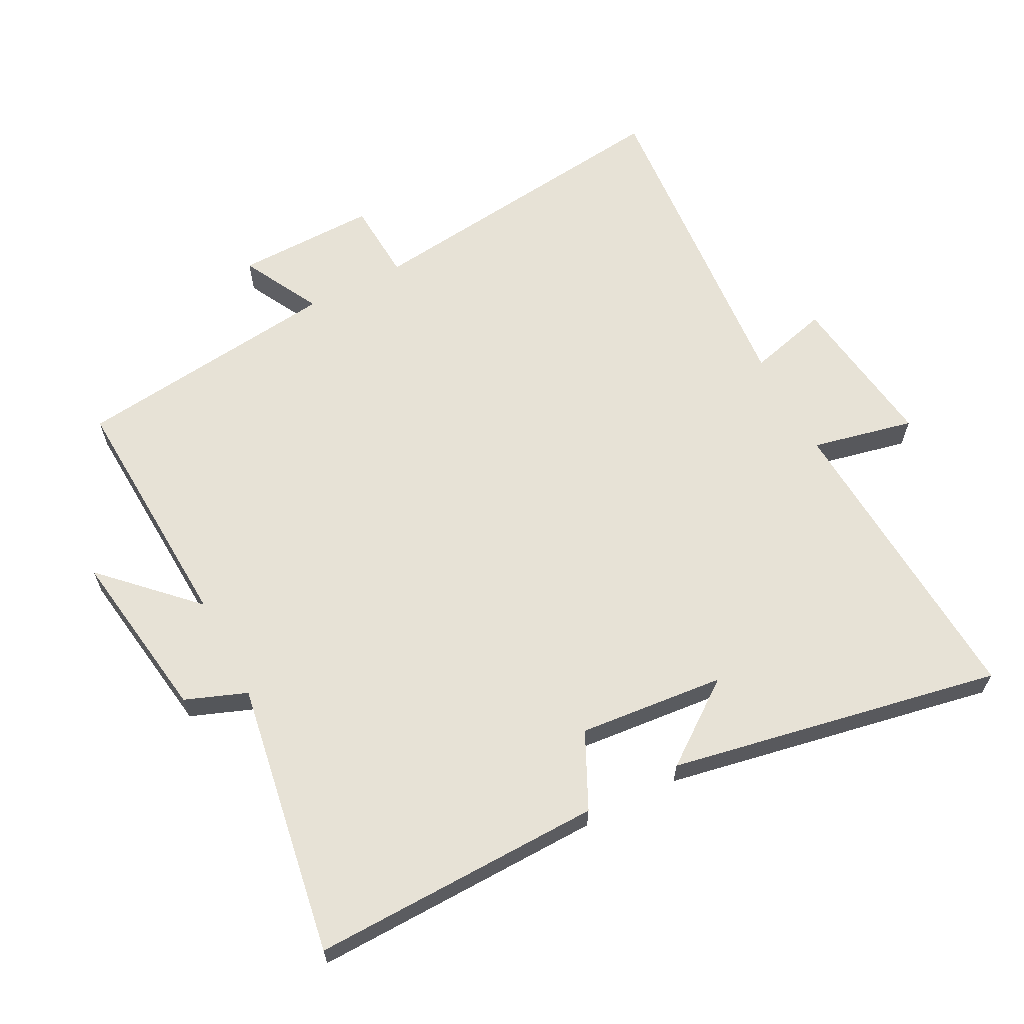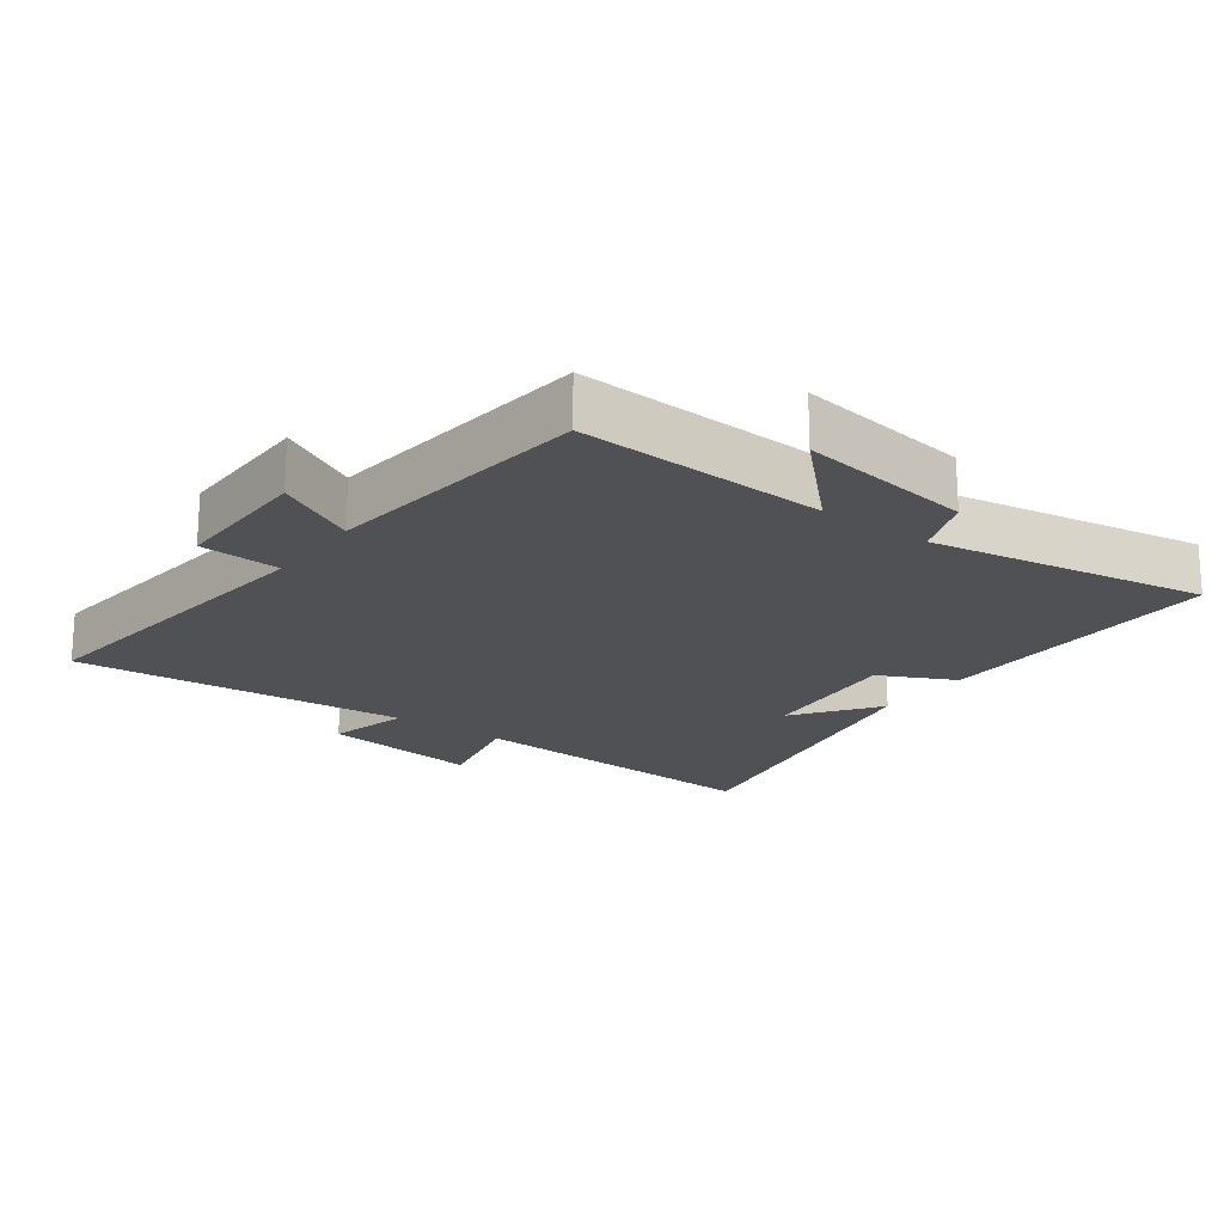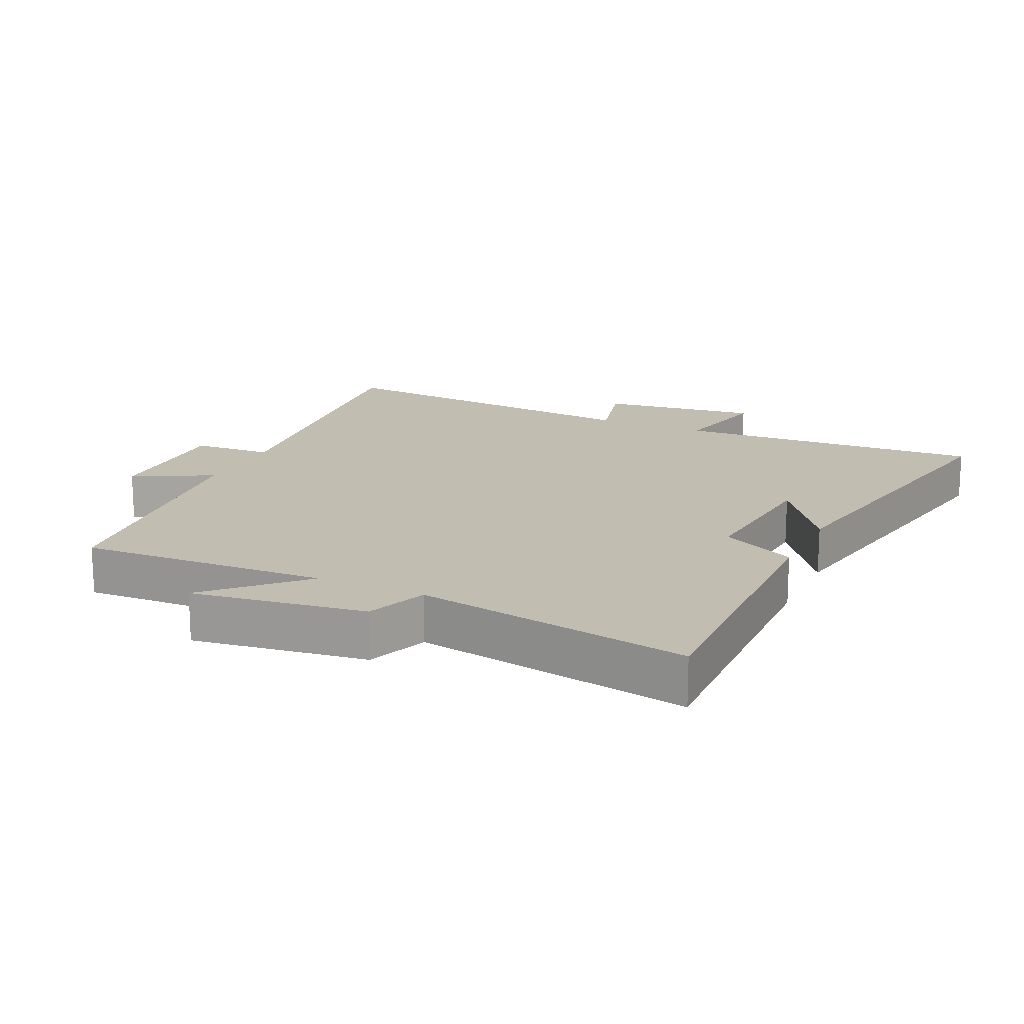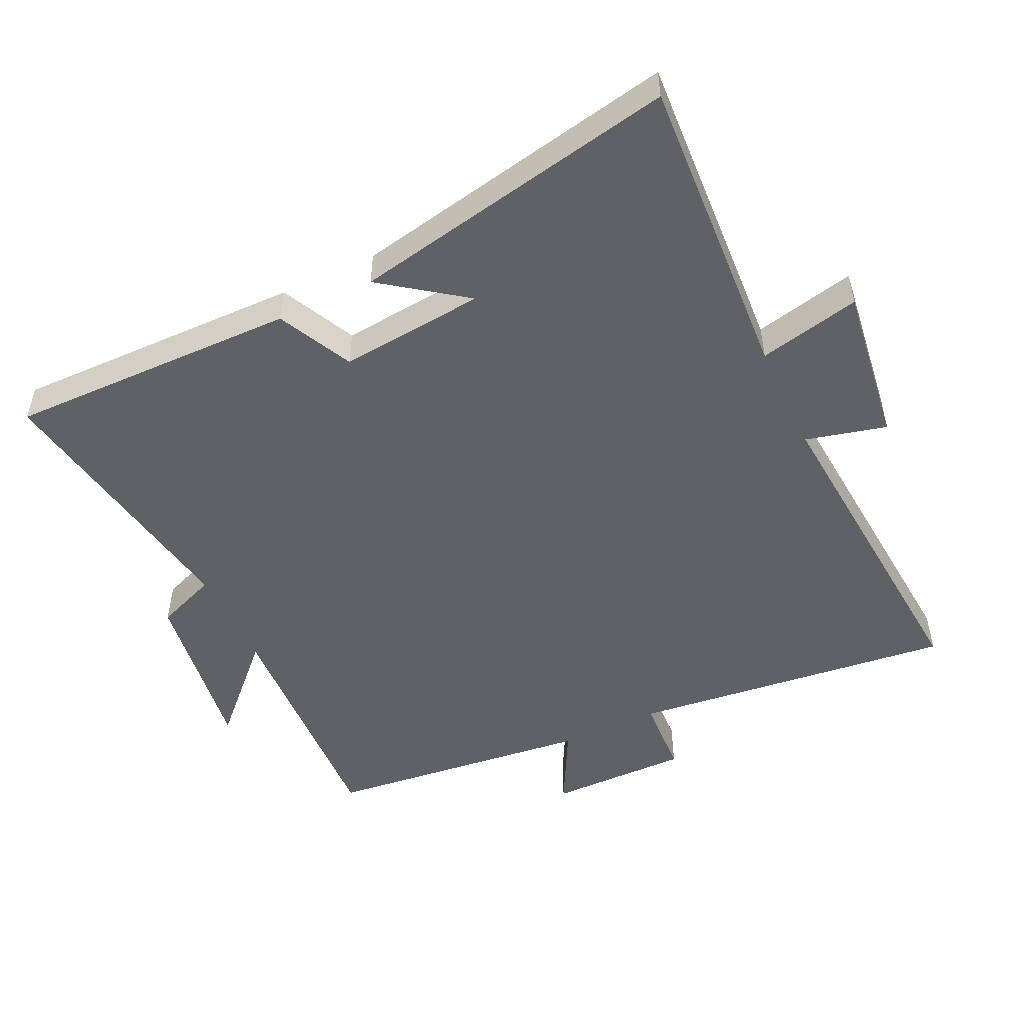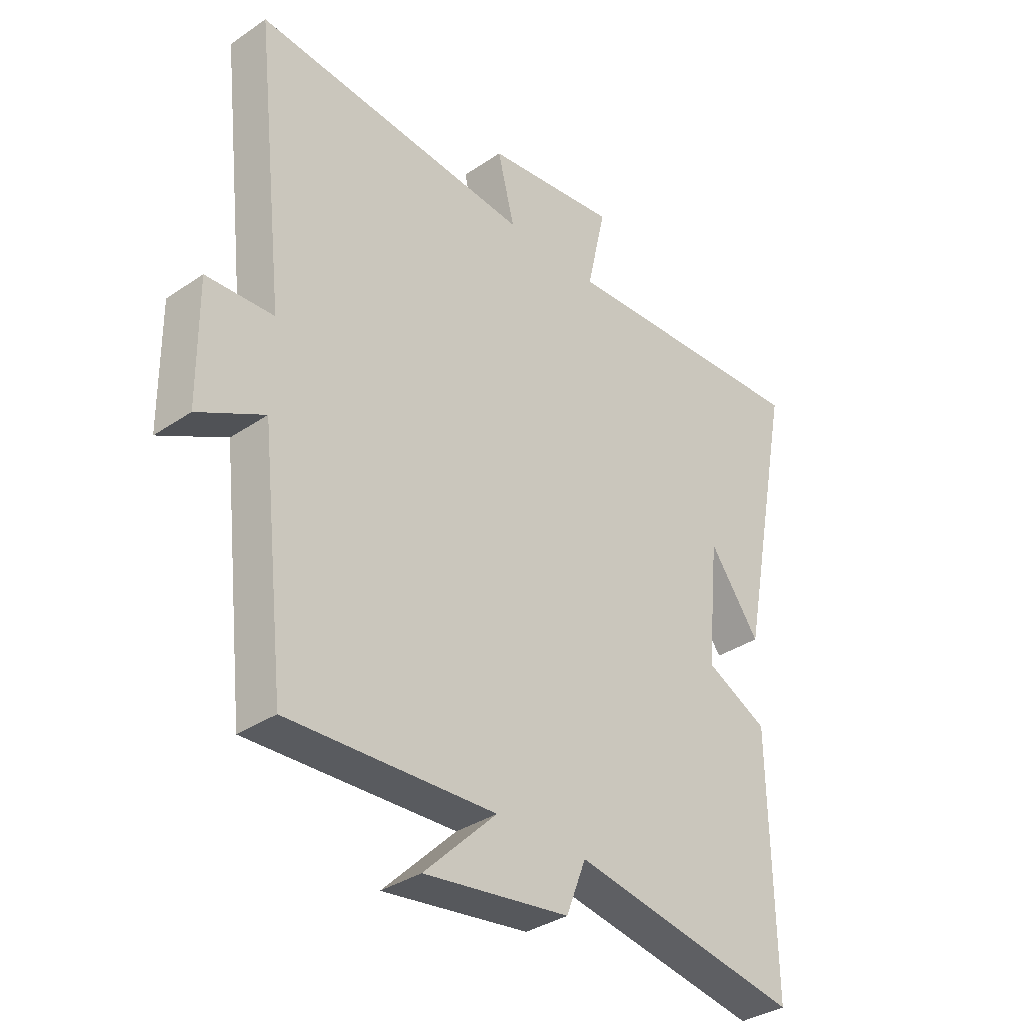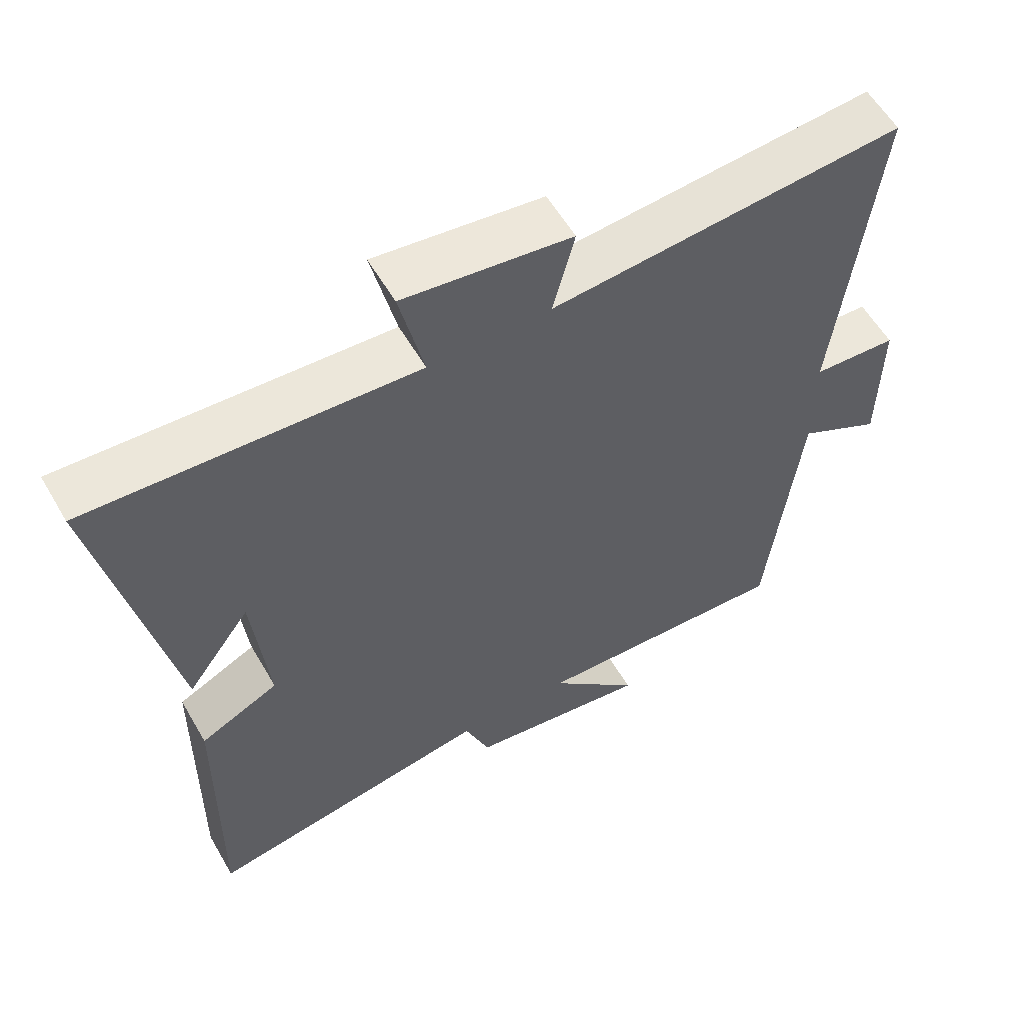
<metadata>
{"format":"obj","ext":"obj","renderer":"f3d","projection":"perspective","resolution":1024,"background":"white","views":[{"elev":63.4,"azim":-117.8,"up":"+Y"},{"elev":-19.7,"azim":143.7,"up":"+Y"},{"elev":17.0,"azim":-155.2,"up":"+Y"},{"elev":-50.4,"azim":-64.7,"up":"+Y"},{"elev":-34.9,"azim":132.2,"up":"+Z"},{"elev":57.9,"azim":-30.0,"up":"+Z"}]}
</metadata>
<code>
v 0.454 0.07 -0.518
v 0.078 0.07 -0.5
v 0.21 0.07 -0.631
v -0.054 0.07 -0.593
v -0.09 0.07 -0.5
v -0.507 0.07 -0.571
v -0.5 0.07 -0.128
v -0.386 0.07 -0.072
v -0.408 0.07 0.15
v -0.5 0.07 0.024
v -0.599 0.07 0.527
v -0.128 0.07 0.5
v -0.163 0.07 0.655
v 0.079 0.07 0.623
v 0.048 0.07 0.5
v 0.556 0.07 0.542
v 0.5 0.07 0.048
v 0.622 0.07 0.041
v 0.62 0.07 -0.173
v 0.5 0.07 -0.11
v 0.454 0 -0.518
v 0.078 0 -0.5
v 0.21 0 -0.631
v -0.054 0 -0.593
v -0.09 0 -0.5
v -0.507 0 -0.571
v -0.5 0 -0.128
v -0.386 0 -0.072
v -0.408 0 0.15
v -0.5 0 0.024
v -0.599 0 0.527
v -0.128 0 0.5
v -0.163 0 0.655
v 0.079 0 0.623
v 0.048 0 0.5
v 0.556 0 0.542
v 0.5 0 0.048
v 0.622 0 0.041
v 0.62 0 -0.173
v 0.5 0 -0.11
f 17 18 19 20
f 17 20 1 2
f 15 16 17 2
f 12 13 14 15
f 12 15 2
f 11 12 2
f 9 10 11
f 9 11 2
f 8 9 2
f 5 6 7 8
f 5 8 2 3
f 3 4 5
f 40 39 38 37
f 22 21 40 37
f 22 37 36 35
f 35 34 33 32
f 22 35 32
f 22 32 31
f 31 30 29
f 22 31 29
f 22 29 28
f 28 27 26 25
f 23 22 28 25
f 25 24 23
f 1 21 22 2
f 2 22 23 3
f 3 23 24 4
f 4 24 25 5
f 5 25 26 6
f 6 26 27 7
f 7 27 28 8
f 8 28 29 9
f 9 29 30 10
f 10 30 31 11
f 11 31 32 12
f 12 32 33 13
f 13 33 34 14
f 14 34 35 15
f 15 35 36 16
f 16 36 37 17
f 17 37 38 18
f 18 38 39 19
f 19 39 40 20
f 20 40 21 1

</code>
